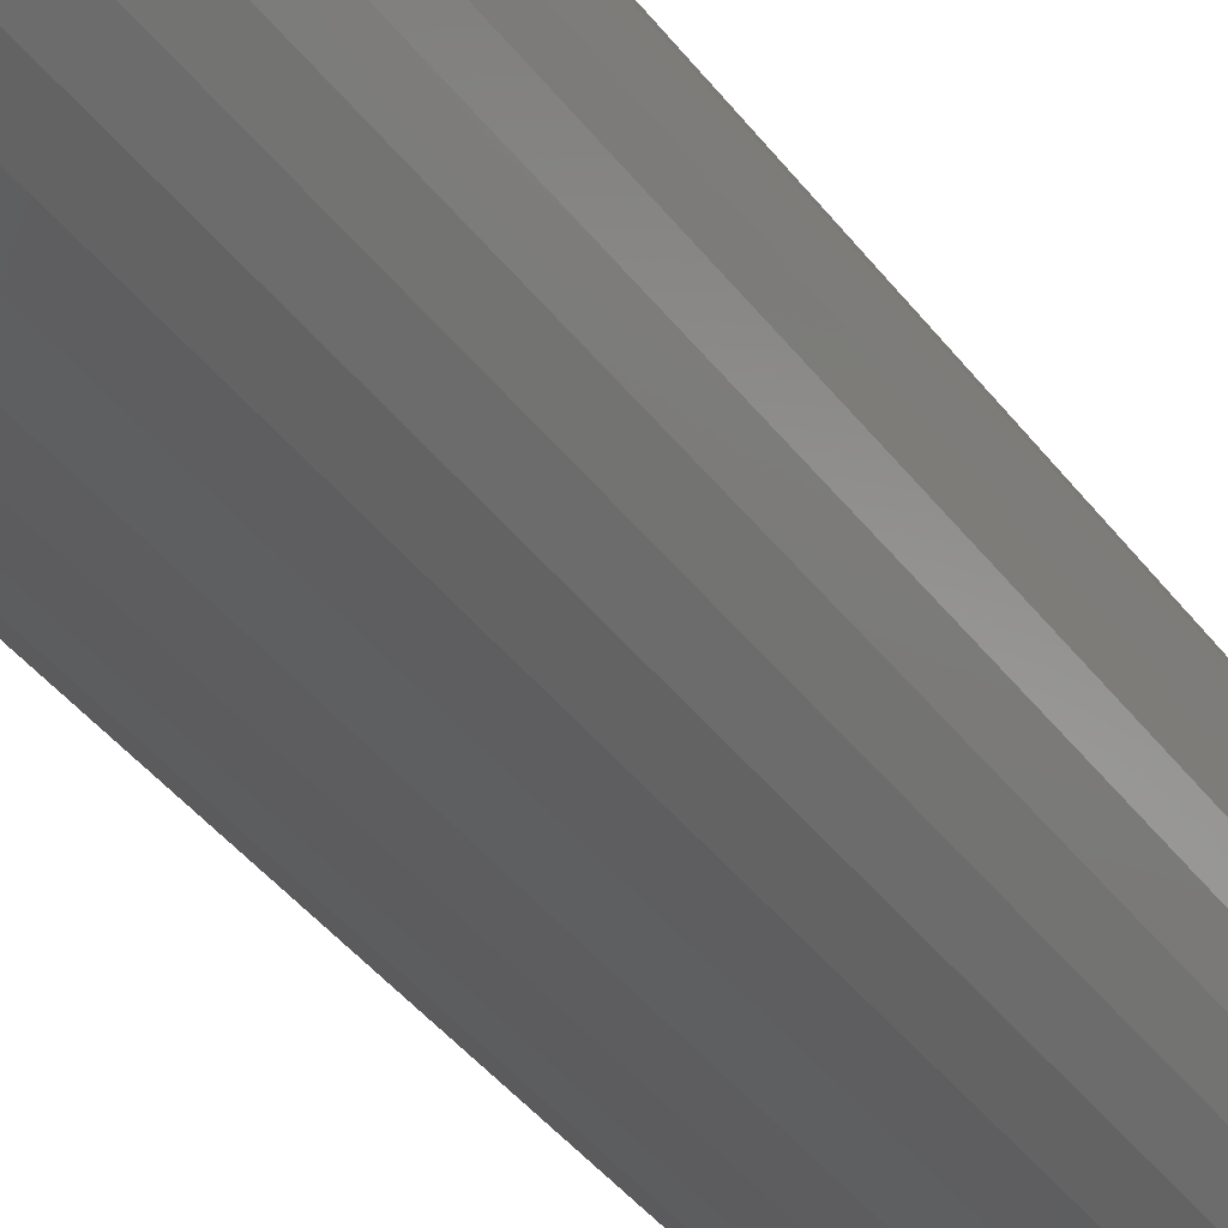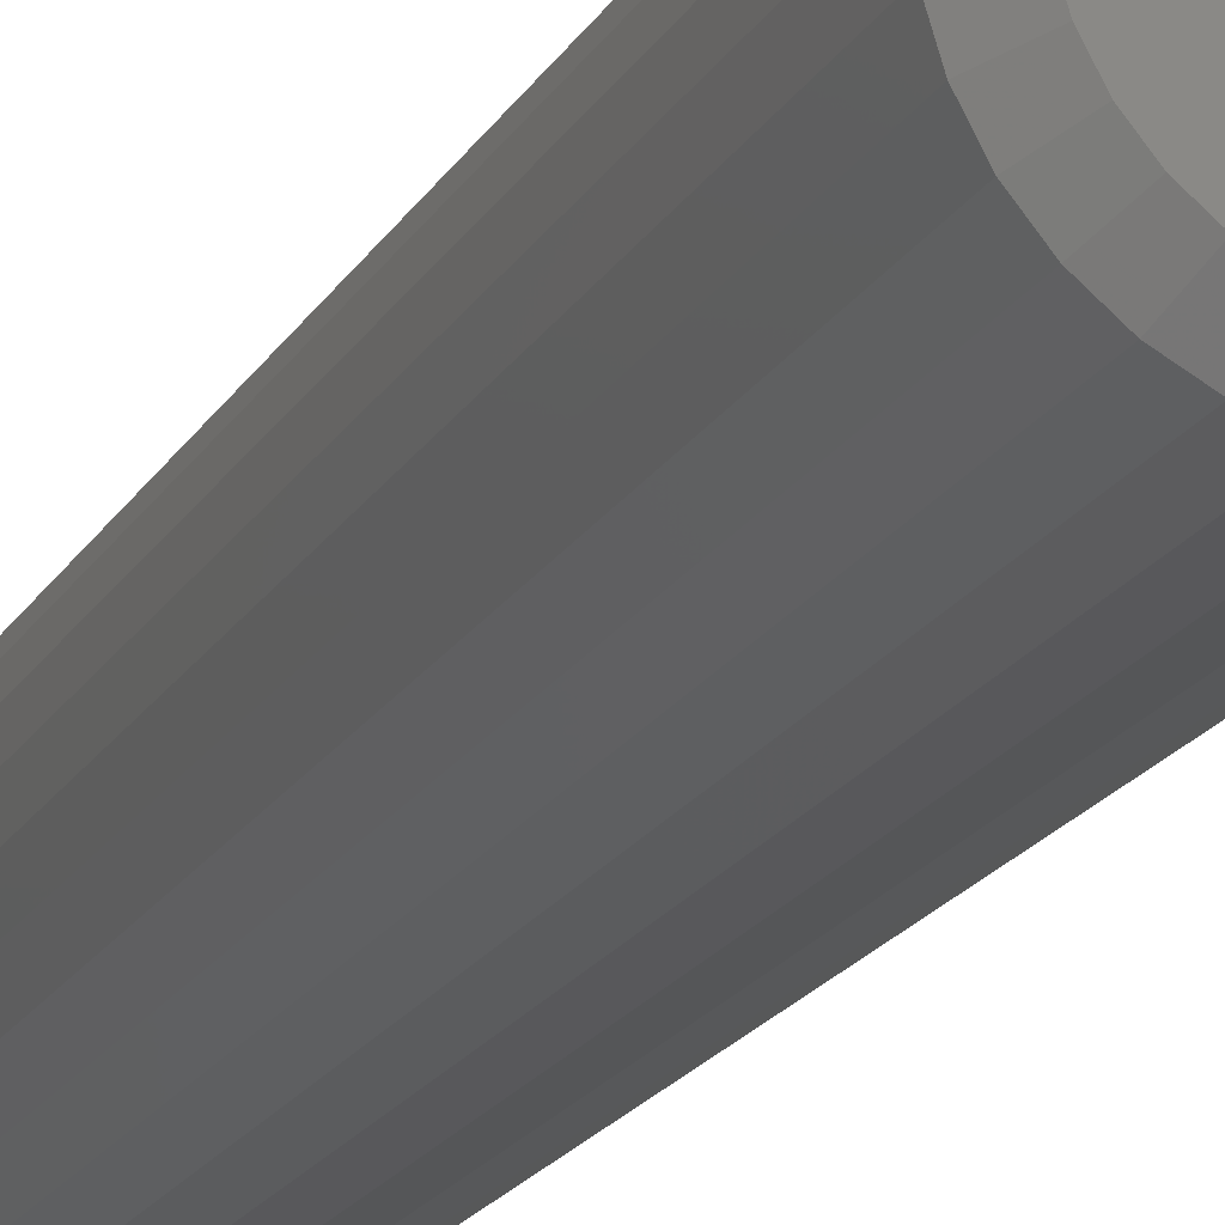
<metadata>
{"format":"stl","ext":"stl","renderer":"f3d","projection":"perspective","resolution":1024,"background":"white","views":[{"elev":-35.4,"azim":30.3,"up":"+Z"},{"elev":-18.3,"azim":-20.7,"up":"+Z"}]}
</metadata>
<code>
# stl→obj: 352 verts, 700 faces
v 0.09383 0.7422 -1.23e-16
v 0.09383 0.01562 -1.23e-16
v 0.09217 0.7422 -0.01689
v 0.09217 0.01562 -0.01689
v 0.08724 0.7422 -0.03314
v 0.08724 0.01562 -0.03314
v 0.07924 0.7422 -0.04811
v 0.07924 0.01562 -0.04811
v 0.06847 0.7422 -0.06123
v 0.06847 0.01562 -0.06123
v 0.05535 0.7422 -0.072
v 0.05535 0.01562 -0.072
v 0.04038 0.7422 -0.08
v 0.04038 0.01562 -0.08
v 0.02413 0.7422 -0.08493
v 0.02413 0.01562 -0.08493
v 0.007237 0.7422 -0.0866
v 0.007237 0.01562 -0.0866
v -0.009657 0.7422 -0.08493
v -0.009657 0.01562 -0.08493
v -0.0259 0.7422 -0.08
v -0.0259 0.01562 -0.08
v -0.04087 0.7422 -0.072
v -0.04087 0.01562 -0.072
v -0.054 0.7422 -0.06123
v -0.054 0.01562 -0.06123
v -0.06476 0.7422 -0.04811
v -0.06476 0.01562 -0.04811
v -0.07277 0.7422 -0.03314
v -0.07277 0.01562 -0.03314
v -0.07769 0.7422 -0.01689
v -0.07769 0.01562 -0.01689
v -0.07936 0.7422 -4.213e-17
v -0.07936 0.01562 -4.213e-17
v -0.07769 0.7422 0.01689
v -0.07769 0.01562 0.01689
v -0.07277 0.7422 0.03314
v -0.07277 0.01562 0.03314
v -0.06476 0.7422 0.04811
v -0.06476 0.01562 0.04811
v -0.054 0.7422 0.06123
v -0.054 0.01562 0.06123
v -0.04087 0.7422 0.072
v -0.04087 0.01562 0.072
v -0.0259 0.7422 0.08
v -0.0259 0.01562 0.08
v -0.009657 0.7422 0.08493
v -0.009657 0.01562 0.08493
v 0.007237 0.7422 0.0866
v 0.007237 0.01562 0.0866
v 0.02413 0.7422 0.08493
v 0.02413 0.01562 0.08493
v 0.04038 0.7422 0.08
v 0.04038 0.01562 0.08
v 0.05535 0.7422 0.072
v 0.05535 0.01562 0.072
v 0.06847 0.7422 0.06123
v 0.06847 0.01562 0.06123
v 0.07924 0.7422 0.04811
v 0.07924 0.01562 0.04811
v 0.08724 0.7422 0.03314
v 0.08724 0.01562 0.03314
v 0.09217 0.7422 0.01689
v 0.09217 0.01562 0.01689
v 0.007237 0.75 0.07878
v 0.02261 0.75 0.07727
v -0.008133 0.75 0.07727
v -0.02291 0.75 0.07279
v 0.03739 0.75 0.07279
v -0.03653 0.75 0.06551
v 0.05101 0.75 0.06551
v -0.04847 0.75 0.05571
v 0.06294 0.75 0.05571
v 0.05101 0.75 -0.06551
v -0.03653 0.75 -0.06551
v 0.06294 0.75 -0.05571
v -0.02291 0.75 -0.07279
v 0.03739 0.75 -0.07279
v -0.008133 0.75 -0.07727
v 0.02261 0.75 -0.07727
v 0.007237 0.75 -0.07878
v -0.04847 0.75 -0.05571
v -0.05827 0.75 -0.04377
v 0.07274 0.75 -0.04377
v -0.06555 0.75 -0.03015
v 0.08002 0.75 -0.03015
v -0.07003 0.75 -0.01537
v 0.08451 0.75 -0.01537
v -0.07155 0.75 -8.973e-18
v 0.08602 0.75 -4.756e-17
v -0.07003 0.75 0.01537
v 0.08451 0.75 0.01537
v -0.06555 0.75 0.03015
v 0.08002 0.75 0.03015
v -0.05827 0.75 0.04377
v 0.07274 0.75 0.04377
v -0.07921 0.7437 -2.082e-17
v -0.07755 0.7437 0.01686
v -0.07876 0.7452 -1.388e-17
v -0.07711 0.7452 0.01678
v -0.07804 0.7465 -2.082e-17
v -0.0764 0.7465 0.01664
v -0.07707 0.7477 -2.082e-17
v -0.07545 0.7477 0.01645
v -0.07589 0.7487 -1.388e-17
v -0.07429 0.7487 0.01622
v -0.07454 0.7494 -6.939e-18
v -0.07296 0.7494 0.01595
v -0.07307 0.7498 -1.388e-17
v -0.07153 0.7498 0.01567
v 0.09202 0.7437 0.01686
v 0.09368 0.7437 -1.527e-16
v 0.09159 0.7452 0.01678
v 0.09324 0.7452 -1.457e-16
v 0.09088 0.7465 0.01664
v 0.09252 0.7465 -1.457e-16
v 0.08992 0.7477 0.01645
v 0.09154 0.7477 -1.527e-16
v 0.08876 0.7487 0.01622
v 0.09036 0.7487 -1.527e-16
v 0.08744 0.7494 0.01595
v 0.08901 0.7494 -1.457e-16
v 0.086 0.7498 0.01567
v 0.08754 0.7498 -1.457e-16
v 0.0871 0.7437 0.03308
v 0.08669 0.7452 0.03291
v 0.08602 0.7465 0.03263
v 0.08513 0.7477 0.03226
v 0.08403 0.7487 0.03181
v 0.08278 0.7494 0.03129
v 0.08143 0.7498 0.03073
v 0.07911 0.7437 0.04803
v 0.07874 0.7452 0.04778
v 0.07814 0.7465 0.04738
v 0.07734 0.7477 0.04684
v 0.07635 0.7487 0.04618
v 0.07523 0.7494 0.04543
v 0.07401 0.7498 0.04462
v 0.06836 0.7437 0.06113
v 0.06805 0.7452 0.06081
v 0.06754 0.7465 0.0603
v 0.06685 0.7477 0.05961
v 0.06601 0.7487 0.05878
v 0.06506 0.7494 0.05782
v 0.06402 0.7498 0.05679
v 0.05526 0.7437 0.07188
v 0.05502 0.7452 0.07151
v 0.05462 0.7465 0.07091
v 0.05408 0.7477 0.0701
v 0.05342 0.7487 0.06911
v 0.05267 0.7494 0.06799
v 0.05185 0.7498 0.06677
v 0.04032 0.7437 0.07987
v 0.04015 0.7452 0.07945
v 0.03987 0.7465 0.07879
v 0.0395 0.7477 0.07789
v 0.03905 0.7487 0.0768
v 0.03853 0.7494 0.07555
v 0.03797 0.7498 0.07419
v 0.0241 0.7437 0.08478
v 0.02401 0.7452 0.08435
v 0.02387 0.7465 0.08364
v 0.02368 0.7477 0.08269
v 0.02345 0.7487 0.08153
v 0.02319 0.7494 0.0802
v 0.0229 0.7498 0.07876
v 0.007237 0.7437 0.08645
v 0.007237 0.7452 0.086
v 0.007237 0.7465 0.08528
v 0.007237 0.7477 0.08431
v 0.007237 0.7487 0.08312
v 0.007237 0.7494 0.08177
v 0.007237 0.7498 0.08031
v -0.009628 0.7437 0.08478
v -0.009541 0.7452 0.08435
v -0.0094 0.7465 0.08364
v -0.009211 0.7477 0.08269
v -0.00898 0.7487 0.08153
v -0.008716 0.7494 0.0802
v -0.00843 0.7498 0.07876
v -0.02584 0.7437 0.07987
v -0.02567 0.7452 0.07945
v -0.0254 0.7465 0.07879
v -0.02503 0.7477 0.07789
v -0.02457 0.7487 0.0768
v -0.02406 0.7494 0.07555
v -0.0235 0.7498 0.07419
v -0.04079 0.7437 0.07188
v -0.04054 0.7452 0.07151
v -0.04014 0.7465 0.07091
v -0.0396 0.7477 0.0701
v -0.03894 0.7487 0.06911
v -0.03819 0.7494 0.06799
v -0.03738 0.7498 0.06677
v -0.05389 0.7437 0.06113
v -0.05357 0.7452 0.06081
v -0.05306 0.7465 0.0603
v -0.05238 0.7477 0.05961
v -0.05154 0.7487 0.05878
v -0.05059 0.7494 0.05782
v -0.04955 0.7498 0.05679
v -0.06464 0.7437 0.04803
v -0.06427 0.7452 0.04778
v -0.06367 0.7465 0.04738
v -0.06286 0.7477 0.04684
v -0.06188 0.7487 0.04618
v -0.06075 0.7494 0.04543
v -0.05954 0.7498 0.04462
v -0.07263 0.7437 0.03308
v -0.07222 0.7452 0.03291
v -0.07155 0.7465 0.03263
v -0.07065 0.7477 0.03226
v -0.06956 0.7487 0.03181
v -0.06831 0.7494 0.03129
v -0.06696 0.7498 0.03073
v 0.09202 0.7437 -0.01686
v 0.09159 0.7452 -0.01678
v 0.09088 0.7465 -0.01664
v 0.08992 0.7477 -0.01645
v 0.08876 0.7487 -0.01622
v 0.08744 0.7494 -0.01595
v 0.086 0.7498 -0.01567
v -0.07755 0.7437 -0.01686
v -0.07711 0.7452 -0.01678
v -0.0764 0.7465 -0.01664
v -0.07545 0.7477 -0.01645
v -0.07429 0.7487 -0.01622
v -0.07296 0.7494 -0.01595
v -0.07153 0.7498 -0.01567
v -0.07263 0.7437 -0.03308
v -0.07222 0.7452 -0.03291
v -0.07155 0.7465 -0.03263
v -0.07065 0.7477 -0.03226
v -0.06956 0.7487 -0.03181
v -0.06831 0.7494 -0.03129
v -0.06696 0.7498 -0.03073
v -0.06464 0.7437 -0.04803
v -0.06427 0.7452 -0.04778
v -0.06367 0.7465 -0.04738
v -0.06286 0.7477 -0.04684
v -0.06188 0.7487 -0.04618
v -0.06075 0.7494 -0.04543
v -0.05954 0.7498 -0.04462
v -0.05389 0.7437 -0.06113
v -0.05357 0.7452 -0.06081
v -0.05306 0.7465 -0.0603
v -0.05238 0.7477 -0.05961
v -0.05154 0.7487 -0.05878
v -0.05059 0.7494 -0.05782
v -0.04955 0.7498 -0.05679
v -0.04079 0.7437 -0.07188
v -0.04054 0.7452 -0.07151
v -0.04014 0.7465 -0.07091
v -0.0396 0.7477 -0.0701
v -0.03894 0.7487 -0.06911
v -0.03819 0.7494 -0.06799
v -0.03738 0.7498 -0.06677
v -0.02584 0.7437 -0.07987
v -0.02567 0.7452 -0.07945
v -0.0254 0.7465 -0.07879
v -0.02503 0.7477 -0.07789
v -0.02457 0.7487 -0.0768
v -0.02406 0.7494 -0.07555
v -0.0235 0.7498 -0.07419
v -0.009628 0.7437 -0.08478
v -0.009541 0.7452 -0.08435
v -0.0094 0.7465 -0.08364
v -0.009211 0.7477 -0.08269
v -0.00898 0.7487 -0.08153
v -0.008716 0.7494 -0.0802
v -0.00843 0.7498 -0.07876
v 0.007237 0.7437 -0.08645
v 0.007237 0.7452 -0.086
v 0.007237 0.7465 -0.08528
v 0.007237 0.7477 -0.08431
v 0.007237 0.7487 -0.08312
v 0.007237 0.7494 -0.08177
v 0.007237 0.7498 -0.08031
v 0.0241 0.7437 -0.08478
v 0.02401 0.7452 -0.08435
v 0.02387 0.7465 -0.08364
v 0.02368 0.7477 -0.08269
v 0.02345 0.7487 -0.08153
v 0.02319 0.7494 -0.0802
v 0.0229 0.7498 -0.07876
v 0.04032 0.7437 -0.07987
v 0.04015 0.7452 -0.07945
v 0.03987 0.7465 -0.07879
v 0.0395 0.7477 -0.07789
v 0.03905 0.7487 -0.0768
v 0.03853 0.7494 -0.07555
v 0.03797 0.7498 -0.07419
v 0.05526 0.7437 -0.07188
v 0.05502 0.7452 -0.07151
v 0.05462 0.7465 -0.07091
v 0.05408 0.7477 -0.0701
v 0.05342 0.7487 -0.06911
v 0.05267 0.7494 -0.06799
v 0.05185 0.7498 -0.06677
v 0.06836 0.7437 -0.06113
v 0.06805 0.7452 -0.06081
v 0.06754 0.7465 -0.0603
v 0.06685 0.7477 -0.05961
v 0.06601 0.7487 -0.05878
v 0.06506 0.7494 -0.05782
v 0.06402 0.7498 -0.05679
v 0.07911 0.7437 -0.04803
v 0.07874 0.7452 -0.04778
v 0.07814 0.7465 -0.04738
v 0.07734 0.7477 -0.04684
v 0.07635 0.7487 -0.04618
v 0.07523 0.7494 -0.04543
v 0.07401 0.7498 -0.04462
v 0.0871 0.7437 -0.03308
v 0.08669 0.7452 -0.03291
v 0.08602 0.7465 -0.03263
v 0.08513 0.7477 -0.03226
v 0.08403 0.7487 -0.03181
v 0.08278 0.7494 -0.03129
v 0.08143 0.7498 -0.03073
v -0.006609 1.698e-17 0.06961
v 0.02108 1.852e-17 0.06961
v 0.007237 1.775e-17 0.07097
v -0.01992 1.624e-17 0.06557
v 0.0344 1.926e-17 0.06557
v -0.03219 1.556e-17 0.05901
v 0.04667 1.994e-17 0.05901
v -0.04295 1.496e-17 0.05018
v 0.05742 2.053e-17 0.05018
v -0.05177 1.447e-17 0.03943
v 0.06625 2.102e-17 0.03943
v 0.06625 2.102e-17 -0.03943
v -0.04295 1.496e-17 -0.05018
v 0.05742 2.053e-17 -0.05018
v -0.03219 1.556e-17 -0.05901
v 0.04667 1.994e-17 -0.05901
v -0.01992 1.624e-17 -0.06557
v 0.0344 1.926e-17 -0.06557
v -0.006609 1.698e-17 -0.06961
v 0.02108 1.852e-17 -0.06961
v 0.007237 1.775e-17 -0.07097
v 0.0728 2.139e-17 0.02716
v -0.05833 1.411e-17 0.02716
v 0.07684 2.161e-17 0.01385
v -0.06237 1.389e-17 0.01385
v 0.07821 2.169e-17 -1.097e-16
v -0.06373 1.381e-17 1.958e-17
v 0.07684 2.161e-17 -0.01385
v -0.06237 1.389e-17 -0.01385
v 0.0728 2.139e-17 -0.02716
v -0.05833 1.411e-17 -0.02716
v -0.05177 1.447e-17 -0.03943
f 1 2 3
f 3 2 4
f 3 4 5
f 5 4 6
f 5 6 7
f 7 6 8
f 7 8 9
f 9 8 10
f 9 10 11
f 11 10 12
f 11 12 13
f 13 12 14
f 13 14 15
f 15 14 16
f 15 16 17
f 17 16 18
f 17 18 19
f 19 18 20
f 19 20 21
f 21 20 22
f 21 22 23
f 23 22 24
f 23 24 25
f 25 24 26
f 25 26 27
f 27 26 28
f 27 28 29
f 29 28 30
f 29 30 31
f 31 30 32
f 31 32 33
f 33 32 34
f 33 34 35
f 35 34 36
f 35 36 37
f 37 36 38
f 37 38 39
f 39 38 40
f 39 40 41
f 41 40 42
f 41 42 43
f 43 42 44
f 43 44 45
f 45 44 46
f 45 46 47
f 47 46 48
f 47 48 49
f 49 48 50
f 49 50 51
f 51 50 52
f 51 52 53
f 53 52 54
f 53 54 55
f 55 54 56
f 55 56 57
f 57 56 58
f 57 58 59
f 59 58 60
f 59 60 61
f 61 60 62
f 61 62 63
f 63 62 64
f 63 64 1
f 1 64 2
f 65 66 67
f 68 67 66
f 69 68 66
f 70 68 69
f 71 70 69
f 72 70 71
f 73 72 71
f 74 75 76
f 77 75 74
f 78 77 74
f 79 77 78
f 80 79 78
f 81 79 80
f 75 82 76
f 76 82 83
f 76 83 84
f 84 83 85
f 84 85 86
f 86 85 87
f 86 87 88
f 88 87 89
f 88 89 90
f 90 89 91
f 90 91 92
f 92 91 93
f 92 93 94
f 94 93 95
f 94 95 96
f 96 95 72
f 96 72 73
f 33 35 97
f 97 35 98
f 97 98 99
f 99 98 100
f 99 100 101
f 101 100 102
f 101 102 103
f 103 102 104
f 103 104 105
f 105 104 106
f 105 106 107
f 107 106 108
f 107 108 109
f 109 108 110
f 109 110 89
f 89 110 91
f 63 1 111
f 111 1 112
f 111 112 113
f 113 112 114
f 113 114 115
f 115 114 116
f 115 116 117
f 117 116 118
f 117 118 119
f 119 118 120
f 119 120 121
f 121 120 122
f 121 122 123
f 123 122 124
f 123 124 92
f 92 124 90
f 61 63 125
f 125 63 111
f 125 111 126
f 126 111 113
f 126 113 127
f 127 113 115
f 127 115 128
f 128 115 117
f 128 117 129
f 129 117 119
f 129 119 130
f 130 119 121
f 130 121 131
f 131 121 123
f 131 123 94
f 94 123 92
f 59 61 132
f 132 61 125
f 132 125 133
f 133 125 126
f 133 126 134
f 134 126 127
f 134 127 135
f 135 127 128
f 135 128 136
f 136 128 129
f 136 129 137
f 137 129 130
f 137 130 138
f 138 130 131
f 138 131 96
f 96 131 94
f 57 59 139
f 139 59 132
f 139 132 140
f 140 132 133
f 140 133 141
f 141 133 134
f 141 134 142
f 142 134 135
f 142 135 143
f 143 135 136
f 143 136 144
f 144 136 137
f 144 137 145
f 145 137 138
f 145 138 73
f 73 138 96
f 55 57 146
f 146 57 139
f 146 139 147
f 147 139 140
f 147 140 148
f 148 140 141
f 148 141 149
f 149 141 142
f 149 142 150
f 150 142 143
f 150 143 151
f 151 143 144
f 151 144 152
f 152 144 145
f 152 145 71
f 71 145 73
f 53 55 153
f 153 55 146
f 153 146 154
f 154 146 147
f 154 147 155
f 155 147 148
f 155 148 156
f 156 148 149
f 156 149 157
f 157 149 150
f 157 150 158
f 158 150 151
f 158 151 159
f 159 151 152
f 159 152 69
f 69 152 71
f 51 53 160
f 160 53 153
f 160 153 161
f 161 153 154
f 161 154 162
f 162 154 155
f 162 155 163
f 163 155 156
f 163 156 164
f 164 156 157
f 164 157 165
f 165 157 158
f 165 158 166
f 166 158 159
f 166 159 66
f 66 159 69
f 49 51 167
f 167 51 160
f 167 160 168
f 168 160 161
f 168 161 169
f 169 161 162
f 169 162 170
f 170 162 163
f 170 163 171
f 171 163 164
f 171 164 172
f 172 164 165
f 172 165 173
f 173 165 166
f 173 166 65
f 65 166 66
f 47 49 174
f 174 49 167
f 174 167 175
f 175 167 168
f 175 168 176
f 176 168 169
f 176 169 177
f 177 169 170
f 177 170 178
f 178 170 171
f 178 171 179
f 179 171 172
f 179 172 180
f 180 172 173
f 180 173 67
f 67 173 65
f 45 47 181
f 181 47 174
f 181 174 182
f 182 174 175
f 182 175 183
f 183 175 176
f 183 176 184
f 184 176 177
f 184 177 185
f 185 177 178
f 185 178 186
f 186 178 179
f 186 179 187
f 187 179 180
f 187 180 68
f 68 180 67
f 43 45 188
f 188 45 181
f 188 181 189
f 189 181 182
f 189 182 190
f 190 182 183
f 190 183 191
f 191 183 184
f 191 184 192
f 192 184 185
f 192 185 193
f 193 185 186
f 193 186 194
f 194 186 187
f 194 187 70
f 70 187 68
f 41 43 195
f 195 43 188
f 195 188 196
f 196 188 189
f 196 189 197
f 197 189 190
f 197 190 198
f 198 190 191
f 198 191 199
f 199 191 192
f 199 192 200
f 200 192 193
f 200 193 201
f 201 193 194
f 201 194 72
f 72 194 70
f 39 41 202
f 202 41 195
f 202 195 203
f 203 195 196
f 203 196 204
f 204 196 197
f 204 197 205
f 205 197 198
f 205 198 206
f 206 198 199
f 206 199 207
f 207 199 200
f 207 200 208
f 208 200 201
f 208 201 95
f 95 201 72
f 37 39 209
f 209 39 202
f 209 202 210
f 210 202 203
f 210 203 211
f 211 203 204
f 211 204 212
f 212 204 205
f 212 205 213
f 213 205 206
f 213 206 214
f 214 206 207
f 214 207 215
f 215 207 208
f 215 208 93
f 93 208 95
f 35 37 98
f 98 37 209
f 98 209 100
f 100 209 210
f 100 210 102
f 102 210 211
f 102 211 104
f 104 211 212
f 104 212 106
f 106 212 213
f 106 213 108
f 108 213 214
f 108 214 110
f 110 214 215
f 110 215 91
f 91 215 93
f 1 3 112
f 112 3 216
f 112 216 114
f 114 216 217
f 114 217 116
f 116 217 218
f 116 218 118
f 118 218 219
f 118 219 120
f 120 219 220
f 120 220 122
f 122 220 221
f 122 221 124
f 124 221 222
f 124 222 90
f 90 222 88
f 31 33 223
f 223 33 97
f 223 97 224
f 224 97 99
f 224 99 225
f 225 99 101
f 225 101 226
f 226 101 103
f 226 103 227
f 227 103 105
f 227 105 228
f 228 105 107
f 228 107 229
f 229 107 109
f 229 109 87
f 87 109 89
f 29 31 230
f 230 31 223
f 230 223 231
f 231 223 224
f 231 224 232
f 232 224 225
f 232 225 233
f 233 225 226
f 233 226 234
f 234 226 227
f 234 227 235
f 235 227 228
f 235 228 236
f 236 228 229
f 236 229 85
f 85 229 87
f 27 29 237
f 237 29 230
f 237 230 238
f 238 230 231
f 238 231 239
f 239 231 232
f 239 232 240
f 240 232 233
f 240 233 241
f 241 233 234
f 241 234 242
f 242 234 235
f 242 235 243
f 243 235 236
f 243 236 83
f 83 236 85
f 25 27 244
f 244 27 237
f 244 237 245
f 245 237 238
f 245 238 246
f 246 238 239
f 246 239 247
f 247 239 240
f 247 240 248
f 248 240 241
f 248 241 249
f 249 241 242
f 249 242 250
f 250 242 243
f 250 243 82
f 82 243 83
f 23 25 251
f 251 25 244
f 251 244 252
f 252 244 245
f 252 245 253
f 253 245 246
f 253 246 254
f 254 246 247
f 254 247 255
f 255 247 248
f 255 248 256
f 256 248 249
f 256 249 257
f 257 249 250
f 257 250 75
f 75 250 82
f 21 23 258
f 258 23 251
f 258 251 259
f 259 251 252
f 259 252 260
f 260 252 253
f 260 253 261
f 261 253 254
f 261 254 262
f 262 254 255
f 262 255 263
f 263 255 256
f 263 256 264
f 264 256 257
f 264 257 77
f 77 257 75
f 19 21 265
f 265 21 258
f 265 258 266
f 266 258 259
f 266 259 267
f 267 259 260
f 267 260 268
f 268 260 261
f 268 261 269
f 269 261 262
f 269 262 270
f 270 262 263
f 270 263 271
f 271 263 264
f 271 264 79
f 79 264 77
f 17 19 272
f 272 19 265
f 272 265 273
f 273 265 266
f 273 266 274
f 274 266 267
f 274 267 275
f 275 267 268
f 275 268 276
f 276 268 269
f 276 269 277
f 277 269 270
f 277 270 278
f 278 270 271
f 278 271 81
f 81 271 79
f 15 17 279
f 279 17 272
f 279 272 280
f 280 272 273
f 280 273 281
f 281 273 274
f 281 274 282
f 282 274 275
f 282 275 283
f 283 275 276
f 283 276 284
f 284 276 277
f 284 277 285
f 285 277 278
f 285 278 80
f 80 278 81
f 13 15 286
f 286 15 279
f 286 279 287
f 287 279 280
f 287 280 288
f 288 280 281
f 288 281 289
f 289 281 282
f 289 282 290
f 290 282 283
f 290 283 291
f 291 283 284
f 291 284 292
f 292 284 285
f 292 285 78
f 78 285 80
f 11 13 293
f 293 13 286
f 293 286 294
f 294 286 287
f 294 287 295
f 295 287 288
f 295 288 296
f 296 288 289
f 296 289 297
f 297 289 290
f 297 290 298
f 298 290 291
f 298 291 299
f 299 291 292
f 299 292 74
f 74 292 78
f 9 11 300
f 300 11 293
f 300 293 301
f 301 293 294
f 301 294 302
f 302 294 295
f 302 295 303
f 303 295 296
f 303 296 304
f 304 296 297
f 304 297 305
f 305 297 298
f 305 298 306
f 306 298 299
f 306 299 76
f 76 299 74
f 7 9 307
f 307 9 300
f 307 300 308
f 308 300 301
f 308 301 309
f 309 301 302
f 309 302 310
f 310 302 303
f 310 303 311
f 311 303 304
f 311 304 312
f 312 304 305
f 312 305 313
f 313 305 306
f 313 306 84
f 84 306 76
f 5 7 314
f 314 7 307
f 314 307 315
f 315 307 308
f 315 308 316
f 316 308 309
f 316 309 317
f 317 309 310
f 317 310 318
f 318 310 311
f 318 311 319
f 319 311 312
f 319 312 320
f 320 312 313
f 320 313 86
f 86 313 84
f 3 5 216
f 216 5 314
f 216 314 217
f 217 314 315
f 217 315 218
f 218 315 316
f 218 316 219
f 219 316 317
f 219 317 220
f 220 317 318
f 220 318 221
f 221 318 319
f 221 319 222
f 222 319 320
f 222 320 88
f 88 320 86
f 321 322 323
f 322 321 324
f 322 324 325
f 325 324 326
f 325 326 327
f 327 326 328
f 327 328 329
f 329 328 330
f 329 330 331
f 332 333 334
f 334 333 335
f 334 335 336
f 336 335 337
f 336 337 338
f 338 337 339
f 338 339 340
f 340 339 341
f 331 330 342
f 342 330 343
f 342 343 344
f 344 343 345
f 344 345 346
f 346 345 347
f 346 347 348
f 348 347 349
f 348 349 350
f 350 349 351
f 350 351 332
f 332 351 352
f 332 352 333
f 341 339 18
f 18 16 341
f 8 334 10
f 10 334 336
f 10 336 12
f 334 8 332
f 332 8 6
f 332 6 350
f 350 6 4
f 350 4 348
f 348 4 2
f 348 2 346
f 352 26 333
f 333 26 24
f 333 24 335
f 26 352 28
f 28 352 351
f 28 351 30
f 30 351 349
f 30 349 32
f 32 349 347
f 32 347 34
f 18 339 20
f 20 339 337
f 20 337 22
f 22 337 335
f 22 335 24
f 341 16 340
f 340 16 14
f 340 14 338
f 338 14 12
f 338 12 336
f 323 322 50
f 50 48 323
f 40 328 42
f 42 328 326
f 42 326 44
f 328 40 330
f 330 40 38
f 330 38 343
f 343 38 36
f 343 36 345
f 345 36 34
f 345 34 347
f 331 58 329
f 329 58 56
f 329 56 327
f 58 331 60
f 60 331 342
f 60 342 62
f 62 342 344
f 62 344 64
f 64 344 346
f 64 346 2
f 50 322 52
f 52 322 325
f 52 325 54
f 54 325 327
f 54 327 56
f 323 48 321
f 321 48 46
f 321 46 324
f 324 46 44
f 324 44 326

</code>
